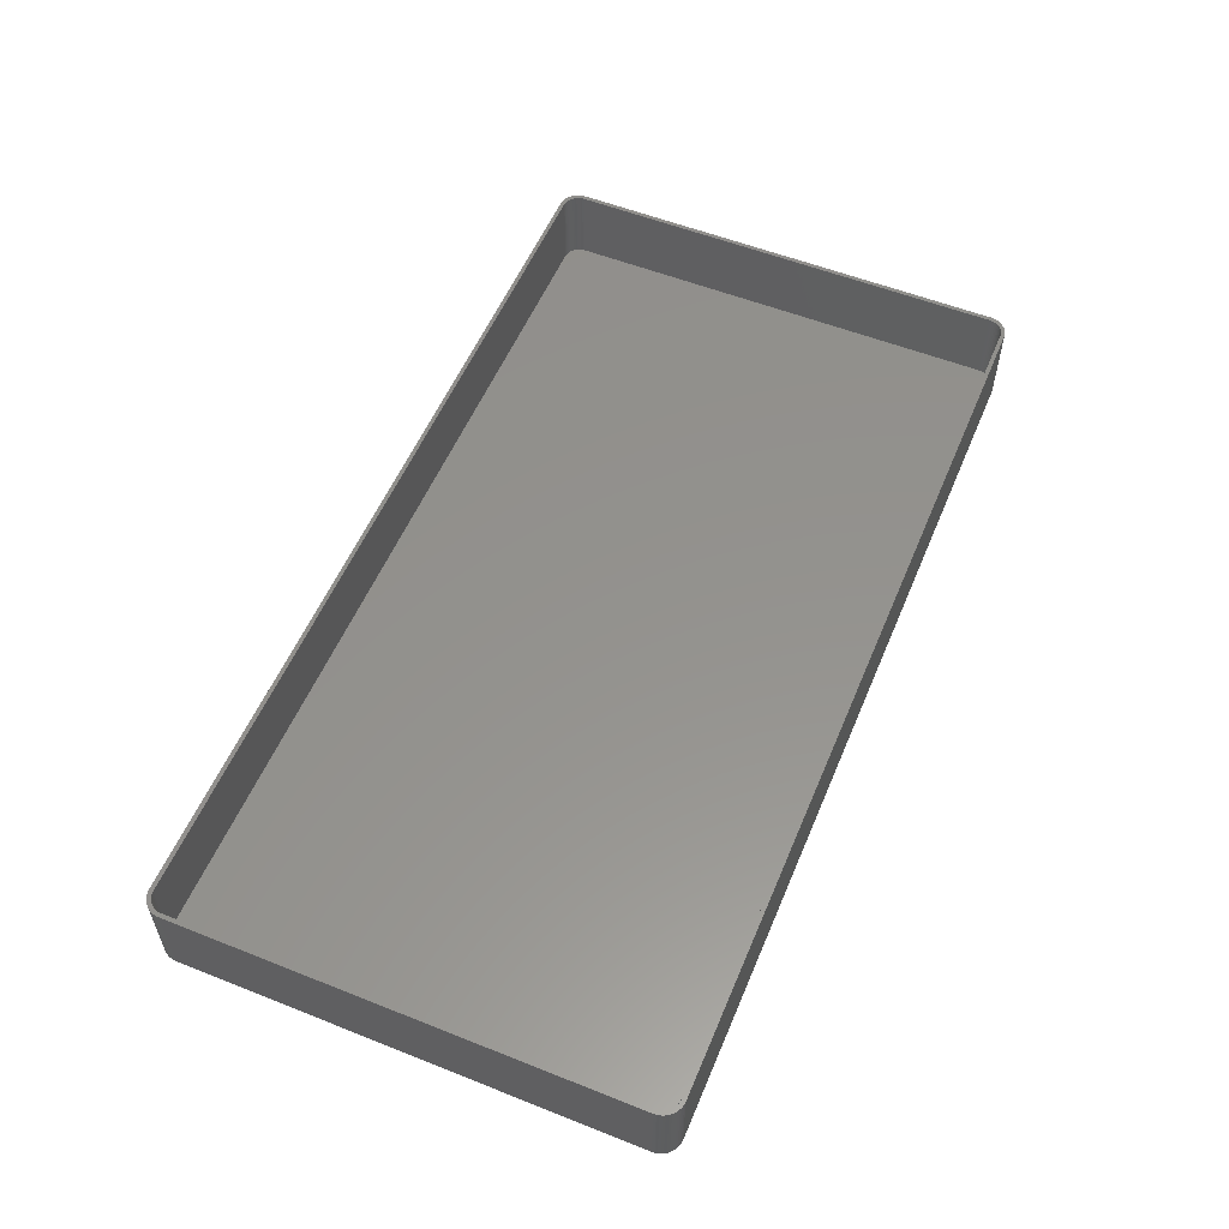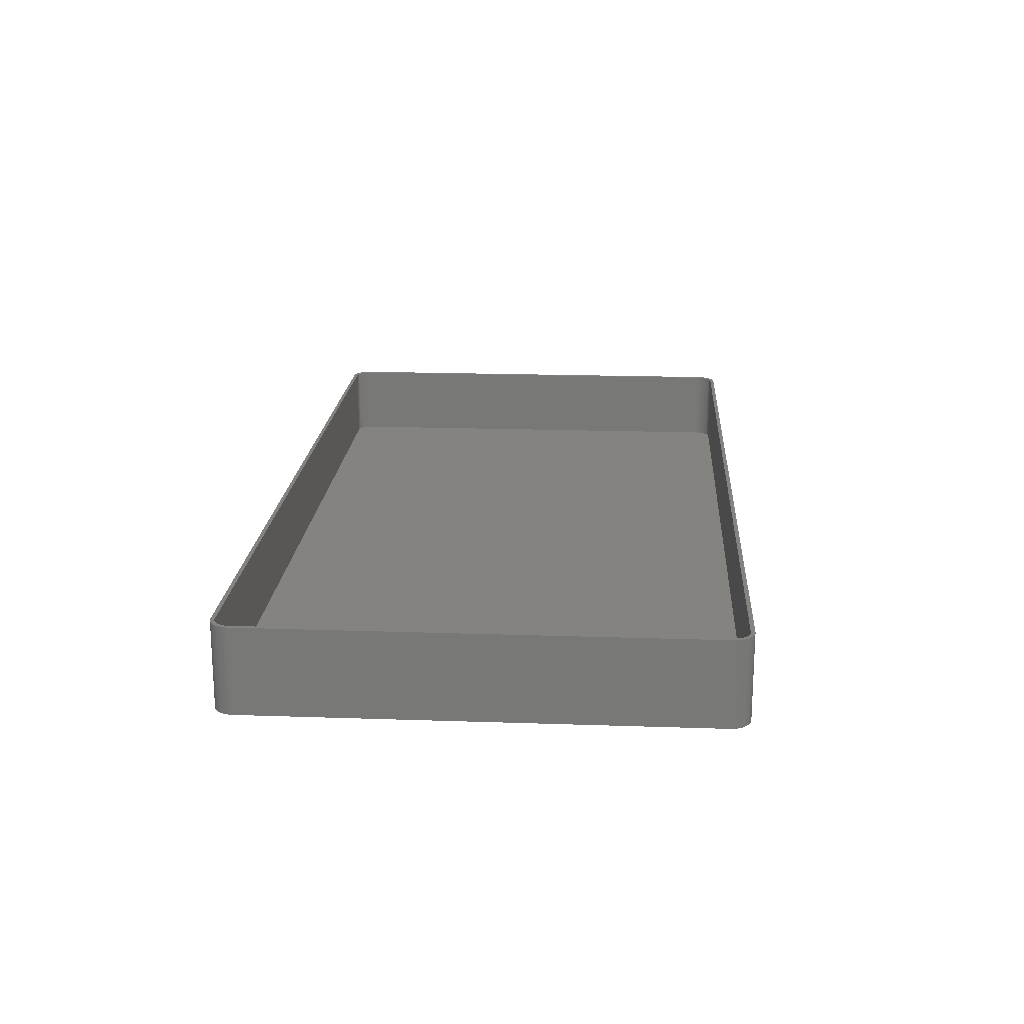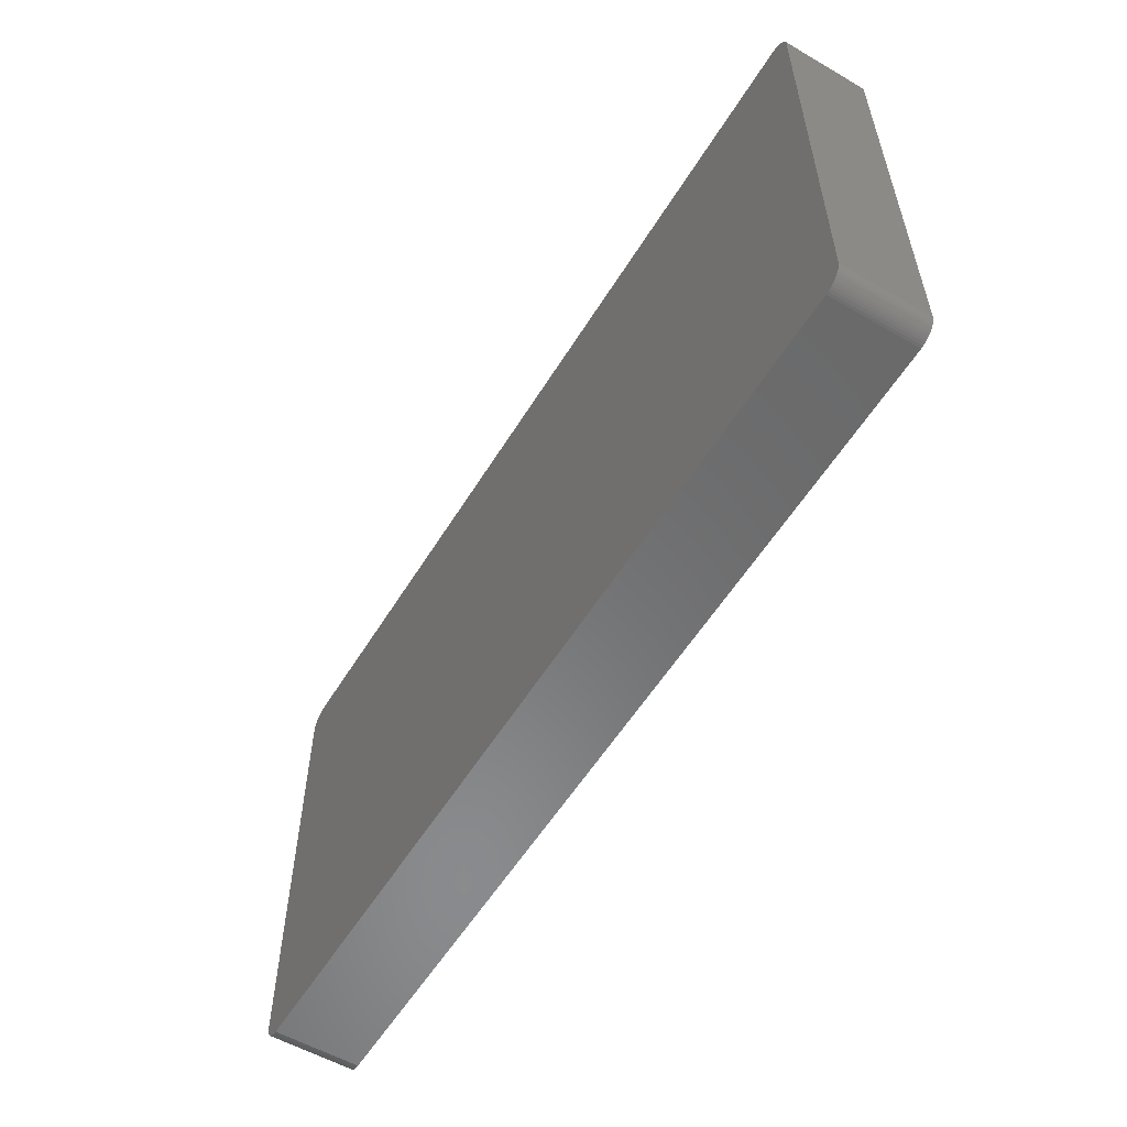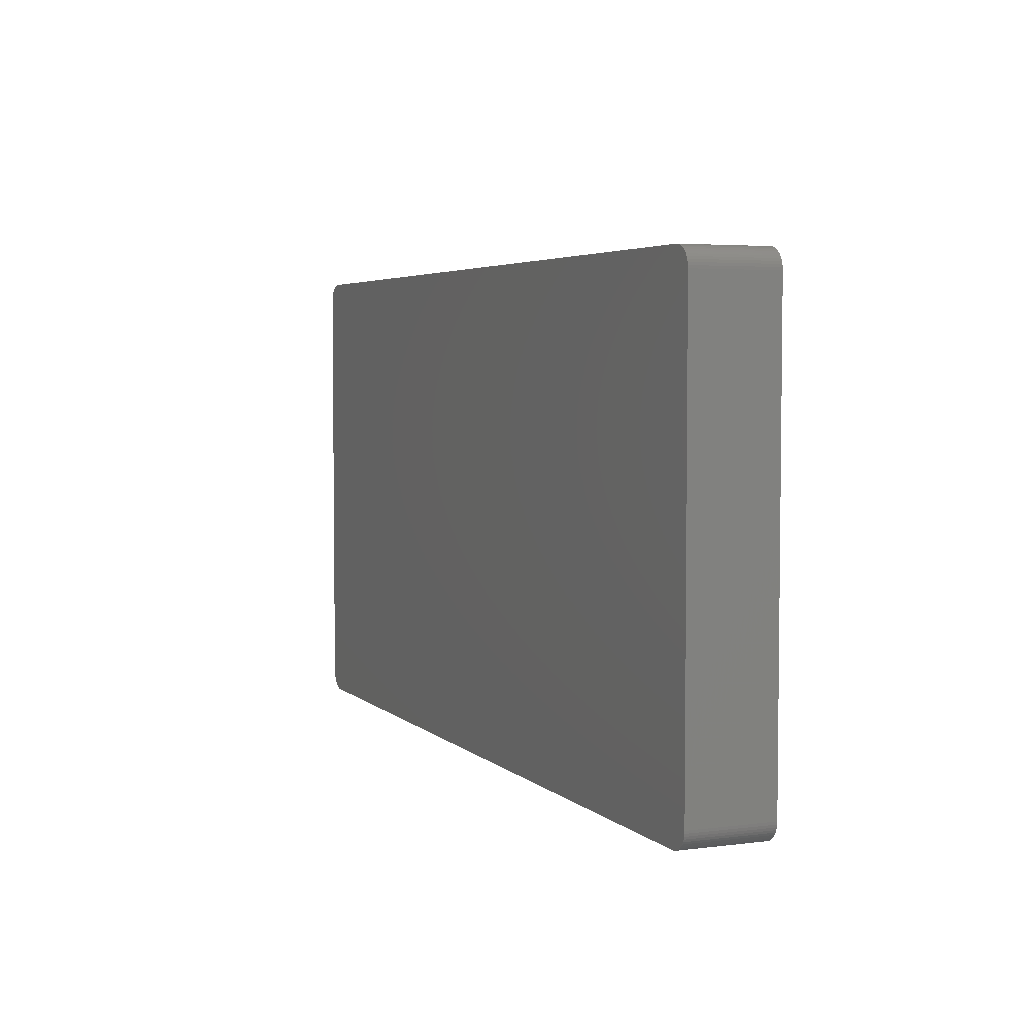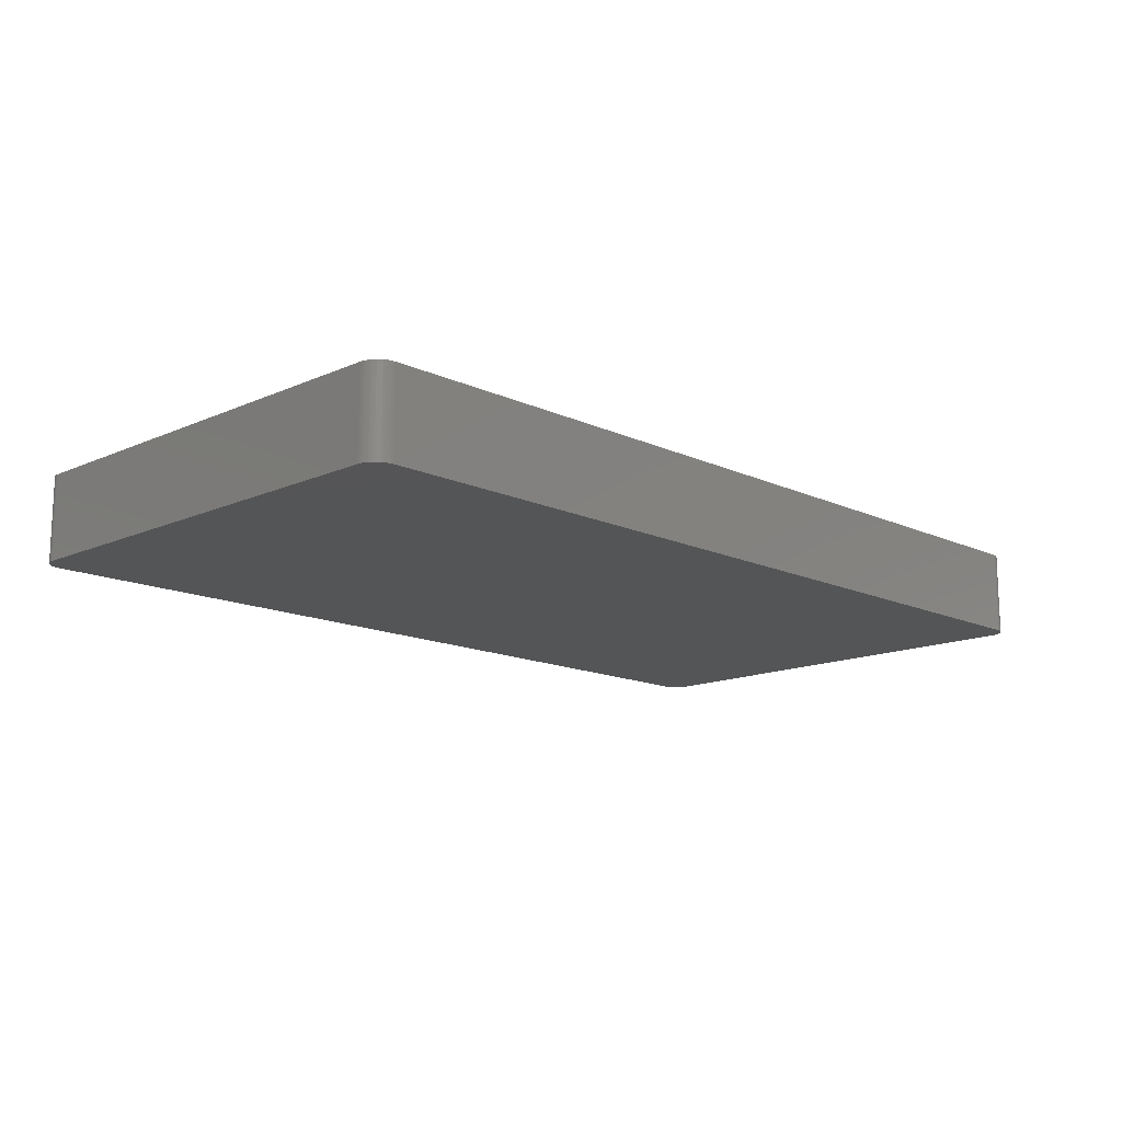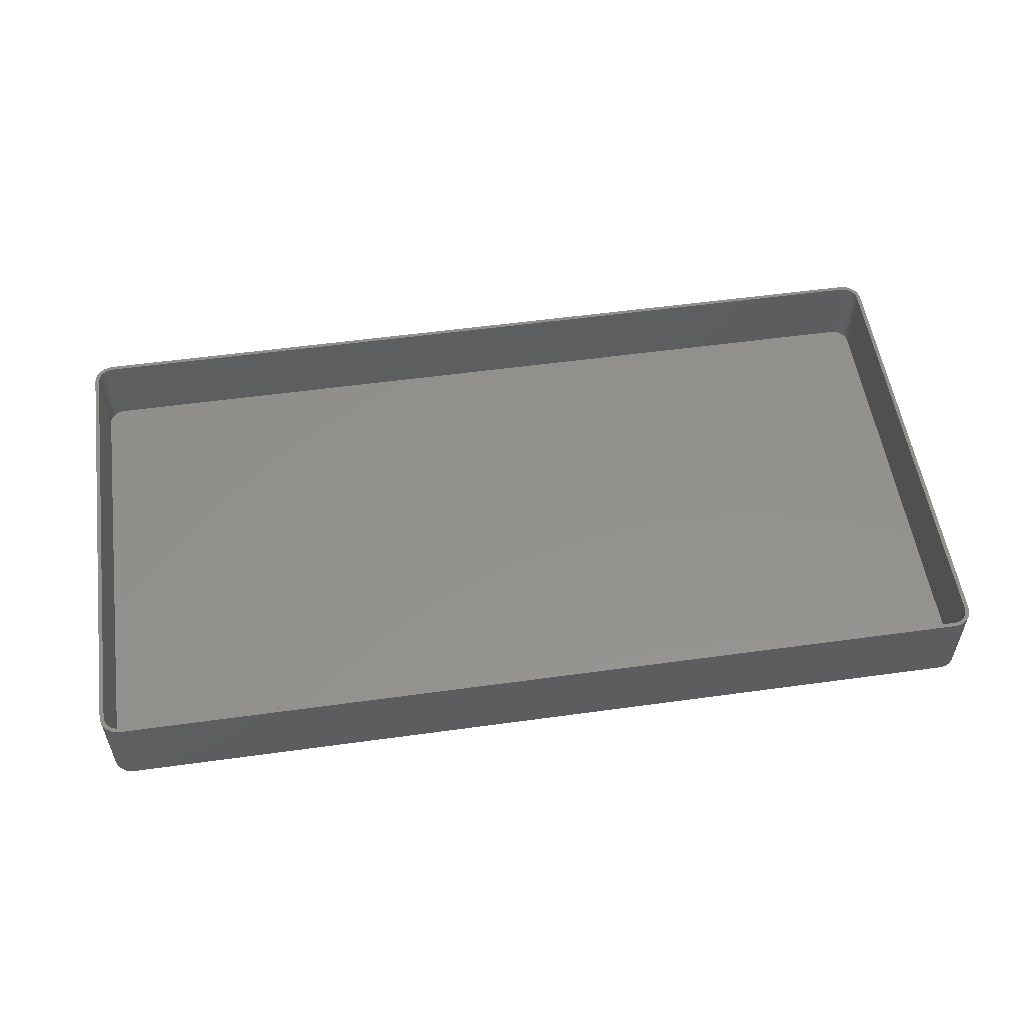
<metadata>
{"format":"stl","ext":"stl","renderer":"f3d","projection":"perspective","resolution":1024,"background":"white","views":[{"elev":55.7,"azim":112.6,"up":"+Z"},{"elev":18.9,"azim":93.7,"up":"+Z"},{"elev":-56.3,"azim":-121.2,"up":"+Y"},{"elev":4.2,"azim":-112.8,"up":"+Y"},{"elev":-14.1,"azim":134.4,"up":"+Z"},{"elev":54.5,"azim":171.7,"up":"+Z"}]}
</metadata>
<code>
# stl→obj: 208 verts, 412 faces
v 111.5 55 21
v 112.5 55 21
v 112.5 55.63 21
v 112.5 -55 21
v 111.5 55.5 21
v 112.3 56.24 21
v 111.5 -55 21
v 111.4 55.99 21
v 112.1 56.84 21
v 112.5 -55.63 21
v 111.2 56.47 21
v 111.9 57.41 21
v 111.5 -55.5 21
v 111 56.93 21
v 111.5 57.94 21
v 112.3 -56.24 21
v 111.4 -55.99 21
v 110.7 57.35 21
v 111.1 58.42 21
v 110.4 57.74 21
v 110.7 58.85 21
v 110 58.08 21
v 110.2 59.22 21
v 109.6 58.38 21
v 109.6 59.52 21
v 109.2 58.62 21
v 109 59.76 21
v 108.7 58.8 21
v 108.4 59.91 21
v 108.2 58.93 21
v 107.8 59.99 21
v 107.8 58.99 21
v -107.8 58.99 21
v -107.8 59.99 21
v -108.2 58.93 21
v -108.4 59.91 21
v -108.7 58.8 21
v -109 59.76 21
v -109.2 58.62 21
v -109.6 59.52 21
v -109.6 58.38 21
v -110.2 59.22 21
v -110 58.08 21
v -110.7 58.85 21
v -110.4 57.74 21
v -111.1 58.42 21
v -110.7 57.35 21
v -111.5 57.94 21
v -111 56.93 21
v -111.9 57.41 21
v -111.2 56.47 21
v -112.3 56.24 21
v -111.4 55.99 21
v -112.1 56.84 21
v 112.1 -56.84 21
v 111.2 -56.47 21
v 111.9 -57.41 21
v 111 -56.93 21
v 111.5 -57.94 21
v 110.7 -57.35 21
v 111.1 -58.42 21
v 110.4 -57.74 21
v 110.7 -58.85 21
v 110 -58.08 21
v 110.2 -59.22 21
v 109.6 -58.38 21
v 109.6 -59.52 21
v 109.2 -58.62 21
v 109 -59.76 21
v 108.7 -58.8 21
v 108.4 -59.91 21
v 108.2 -58.93 21
v 107.8 -59.99 21
v 107.8 -58.99 21
v -107.8 -58.99 21
v -107.8 -59.99 21
v -108.2 -58.93 21
v -108.4 -59.91 21
v -108.7 -58.8 21
v -109 -59.76 21
v -109.2 -58.62 21
v -109.6 -59.52 21
v -109.6 -58.38 21
v -110.2 -59.22 21
v -110 -58.08 21
v -110.7 -58.85 21
v -110.4 -57.74 21
v -111.1 -58.42 21
v -110.7 -57.35 21
v -111.5 -57.94 21
v -111 -56.93 21
v -111.9 -57.41 21
v -111.2 -56.47 21
v -112.1 -56.84 21
v -111.4 -55.99 21
v -112.3 -56.24 21
v -111.5 -55.5 21
v -112.5 -55.63 21
v -111.5 -55 21
v -111.5 55 21
v -112.5 55 21
v -111.5 55.5 21
v -112.5 -55 21
v -112.5 55.63 21
v 107.8 59.99 0
v -107.8 59.99 0
v 111.1 58.42 0
v 110.7 58.85 0
v -108.4 59.91 0
v -107.8 -59.99 0
v 107.8 -59.99 0
v 108.4 59.91 0
v 112.5 55.63 0
v 112.5 55 0
v 112.5 -55 0
v -109 59.76 0
v -109.6 59.52 0
v 112.1 56.84 0
v 112.3 56.24 0
v -110.7 58.85 0
v -111.1 58.42 0
v -109.6 -59.52 0
v -109 -59.76 0
v -112.5 -55 0
v -112.5 55 0
v -112.5 55.63 0
v -112.3 56.24 0
v -112.1 56.84 0
v 111.5 57.94 0
v 111.5 -57.94 0
v 111.1 -58.42 0
v 112.3 -56.24 0
v 112.1 -56.84 0
v -108.4 -59.91 0
v -111.9 -57.41 0
v -112.1 -56.84 0
v -111.1 -58.42 0
v -110.7 -58.85 0
v -111.5 -57.94 0
v 109 59.76 0
v 109.6 59.52 0
v 111.9 57.41 0
v 112.5 -55.63 0
v 109.6 -59.52 0
v 110.2 -59.22 0
v 110.7 -58.85 0
v -112.3 -56.24 0
v -110.2 -59.22 0
v 111.9 -57.41 0
v 109 -59.76 0
v 110.2 59.22 0
v 108.4 -59.91 0
v -110.2 59.22 0
v -111.5 57.94 0
v -111.9 57.41 0
v -112.5 -55.63 0
v 107.8 58.99 2
v 108.2 58.93 2
v -107.8 58.99 2
v -108.2 58.93 2
v 110.7 57.35 2
v 110.4 57.74 2
v 107.8 -58.99 2
v -107.8 -58.99 2
v -110.4 57.74 2
v -110.7 57.35 2
v 111.5 -55 2
v 111.5 55 2
v -109.2 -58.62 2
v -109.6 -58.38 2
v -109.2 58.62 2
v -108.7 58.8 2
v -109.6 58.38 2
v -110 58.08 2
v 108.7 58.8 2
v 109.2 58.62 2
v 109.6 58.38 2
v -108.7 -58.8 2
v -108.2 -58.93 2
v -111.5 55 2
v -111.5 -55 2
v -111.5 55.5 2
v -111.2 56.47 2
v -111.4 55.99 2
v 110 58.08 2
v 111 56.93 2
v 111.2 -56.47 2
v 111.4 -55.99 2
v 110.4 -57.74 2
v 110 -58.08 2
v 111.2 56.47 2
v 111.4 55.99 2
v 111.5 55.5 2
v 110.7 -57.35 2
v 109.6 -58.38 2
v 109.2 -58.62 2
v -111.5 -55.5 2
v -110 -58.08 2
v -110.4 -57.74 2
v -111.4 -55.99 2
v -111.2 -56.47 2
v -110.7 -57.35 2
v -111 56.93 2
v 111 -56.93 2
v 108.2 -58.93 2
v 108.7 -58.8 2
v 111.5 -55.5 2
v -111 -56.93 2
f 1 2 3
f 2 1 4
f 5 3 6
f 7 4 1
f 8 6 9
f 4 7 10
f 11 9 12
f 13 10 7
f 14 12 15
f 10 13 16
f 17 16 13
f 3 5 1
f 6 8 5
f 9 11 8
f 18 15 19
f 12 14 11
f 15 18 14
f 20 19 21
f 19 20 18
f 22 21 23
f 21 22 20
f 23 24 22
f 25 24 23
f 25 26 24
f 27 26 25
f 27 28 26
f 29 28 27
f 29 30 28
f 31 30 29
f 31 32 30
f 31 33 32
f 34 33 31
f 34 35 33
f 36 35 34
f 36 37 35
f 38 37 36
f 38 39 37
f 40 39 38
f 40 41 39
f 42 41 40
f 41 42 43
f 44 43 42
f 43 44 45
f 46 45 44
f 45 46 47
f 48 47 46
f 47 48 49
f 50 49 48
f 49 50 51
f 52 53 54
f 51 54 53
f 54 51 50
f 16 17 55
f 56 55 17
f 55 56 57
f 58 57 56
f 57 58 59
f 60 59 58
f 59 60 61
f 62 61 60
f 61 62 63
f 64 63 62
f 63 64 65
f 66 65 64
f 66 67 65
f 68 67 66
f 68 69 67
f 70 69 68
f 70 71 69
f 72 71 70
f 72 73 71
f 74 73 72
f 75 73 74
f 75 76 73
f 77 76 75
f 77 78 76
f 79 78 77
f 79 80 78
f 81 80 79
f 81 82 80
f 83 82 81
f 84 83 85
f 83 84 82
f 86 85 87
f 85 86 84
f 88 87 89
f 90 89 91
f 87 88 86
f 92 91 93
f 94 93 95
f 96 95 97
f 89 90 88
f 98 97 99
f 100 101 99
f 53 52 102
f 103 99 101
f 104 102 52
f 98 99 103
f 102 104 100
f 91 92 90
f 100 104 101
f 93 94 92
f 95 96 94
f 97 98 96
f 105 34 31
f 34 105 106
f 107 21 19
f 21 107 108
f 106 36 34
f 36 106 109
f 110 73 76
f 73 110 111
f 112 31 29
f 31 112 105
f 2 113 3
f 113 2 114
f 4 114 2
f 114 4 115
f 116 40 38
f 40 116 117
f 6 118 9
f 118 6 119
f 120 46 44
f 46 120 121
f 122 80 82
f 80 122 123
f 124 101 125
f 101 124 103
f 125 104 126
f 104 125 101
f 127 54 128
f 54 127 52
f 15 107 19
f 107 15 129
f 3 119 6
f 119 3 113
f 109 38 36
f 38 109 116
f 61 130 59
f 130 61 131
f 55 132 16
f 132 55 133
f 134 76 78
f 76 134 110
f 135 94 136
f 94 135 92
f 137 86 88
f 86 137 138
f 137 90 139
f 90 137 88
f 123 78 80
f 78 123 134
f 140 29 27
f 29 140 112
f 141 27 25
f 27 141 140
f 12 129 15
f 129 12 142
f 9 142 12
f 142 9 118
f 16 143 10
f 143 16 132
f 144 65 67
f 65 144 145
f 146 61 63
f 61 146 131
f 136 96 147
f 96 136 94
f 138 84 86
f 84 138 148
f 111 115 143
f 115 111 114
f 111 143 132
f 105 114 111
f 111 132 133
f 114 105 113
f 111 133 149
f 113 105 119
f 111 149 130
f 119 105 118
f 111 130 131
f 118 105 142
f 111 131 146
f 142 105 129
f 111 146 145
f 129 105 107
f 111 145 144
f 107 105 108
f 111 144 150
f 108 105 151
f 111 150 152
f 151 105 141
f 141 105 140
f 140 105 112
f 110 105 111
f 110 106 105
f 124 110 134
f 110 124 106
f 124 134 123
f 125 106 124
f 124 123 122
f 106 125 109
f 124 122 148
f 109 125 116
f 124 148 138
f 116 125 117
f 124 138 137
f 117 125 153
f 124 137 139
f 153 125 120
f 124 139 135
f 120 125 121
f 124 135 136
f 121 125 154
f 124 136 147
f 154 125 155
f 124 147 156
f 155 125 128
f 128 125 127
f 127 125 126
f 128 50 155
f 50 128 54
f 154 46 121
f 46 154 48
f 151 25 23
f 25 151 141
f 108 23 21
f 23 108 151
f 57 133 55
f 133 57 149
f 59 149 57
f 149 59 130
f 10 115 4
f 115 10 143
f 150 67 69
f 67 150 144
f 148 82 84
f 82 148 122
f 139 92 135
f 92 139 90
f 147 98 156
f 98 147 96
f 156 103 124
f 103 156 98
f 117 42 40
f 42 117 153
f 153 44 42
f 44 153 120
f 145 63 65
f 63 145 146
f 152 69 71
f 69 152 150
f 111 71 73
f 71 111 152
f 155 48 154
f 48 155 50
f 126 52 127
f 52 126 104
f 157 30 32
f 30 157 158
f 159 32 33
f 32 159 157
f 160 33 35
f 33 160 159
f 161 20 162
f 20 161 18
f 163 75 74
f 75 163 164
f 47 165 45
f 165 47 166
f 167 1 168
f 1 167 7
f 169 83 81
f 83 169 170
f 171 37 39
f 37 171 172
f 173 39 41
f 39 173 171
f 165 43 45
f 43 165 174
f 175 26 28
f 26 175 176
f 176 24 26
f 24 176 177
f 178 81 79
f 81 178 169
f 164 77 75
f 77 164 179
f 99 180 100
f 180 99 181
f 100 182 102
f 182 100 180
f 53 183 51
f 183 53 184
f 158 28 30
f 28 158 175
f 177 22 24
f 22 177 185
f 186 18 161
f 18 186 14
f 187 17 188
f 17 187 56
f 189 64 62
f 64 189 190
f 179 79 77
f 79 179 178
f 185 20 22
f 20 185 162
f 191 14 186
f 14 191 11
f 192 11 191
f 11 192 8
f 193 8 192
f 8 193 5
f 189 60 194
f 60 189 62
f 195 68 66
f 68 195 196
f 97 181 99
f 181 97 197
f 198 87 85
f 87 198 199
f 93 200 95
f 200 93 201
f 87 202 89
f 202 87 199
f 172 35 37
f 35 172 160
f 49 166 47
f 166 49 203
f 168 5 193
f 5 168 1
f 194 58 204
f 58 194 60
f 204 56 187
f 56 204 58
f 190 66 64
f 66 190 195
f 205 74 72
f 74 205 163
f 196 70 68
f 70 196 206
f 170 85 83
f 85 170 198
f 157 168 193
f 168 157 167
f 157 193 192
f 163 167 157
f 157 192 191
f 167 163 207
f 157 191 186
f 207 163 188
f 157 186 161
f 188 163 187
f 157 161 162
f 187 163 204
f 157 162 185
f 204 163 194
f 157 185 177
f 194 163 189
f 157 177 176
f 189 163 190
f 157 176 175
f 190 163 195
f 157 175 158
f 195 163 196
f 196 163 206
f 206 163 205
f 159 163 157
f 159 164 163
f 180 159 160
f 159 180 164
f 180 160 172
f 181 164 180
f 180 172 171
f 164 181 179
f 180 171 173
f 179 181 178
f 180 173 174
f 178 181 169
f 180 174 165
f 169 181 170
f 180 165 166
f 170 181 198
f 180 166 203
f 198 181 199
f 180 203 183
f 199 181 202
f 180 183 184
f 202 181 208
f 180 184 182
f 208 181 201
f 201 181 200
f 200 181 197
f 95 197 97
f 197 95 200
f 89 208 91
f 208 89 202
f 91 201 93
f 201 91 208
f 174 41 43
f 41 174 173
f 51 203 49
f 203 51 183
f 207 7 167
f 7 207 13
f 188 13 207
f 13 188 17
f 206 72 70
f 72 206 205
f 102 184 53
f 184 102 182

</code>
